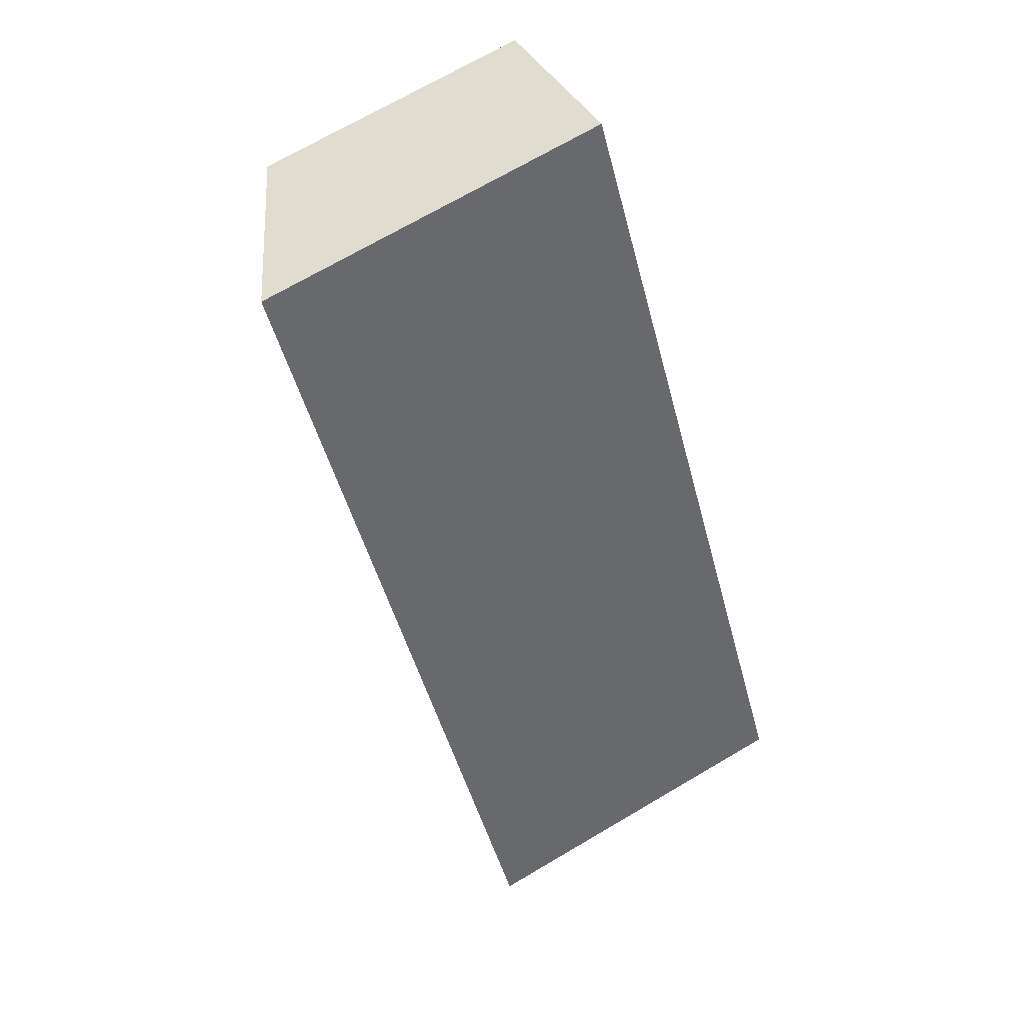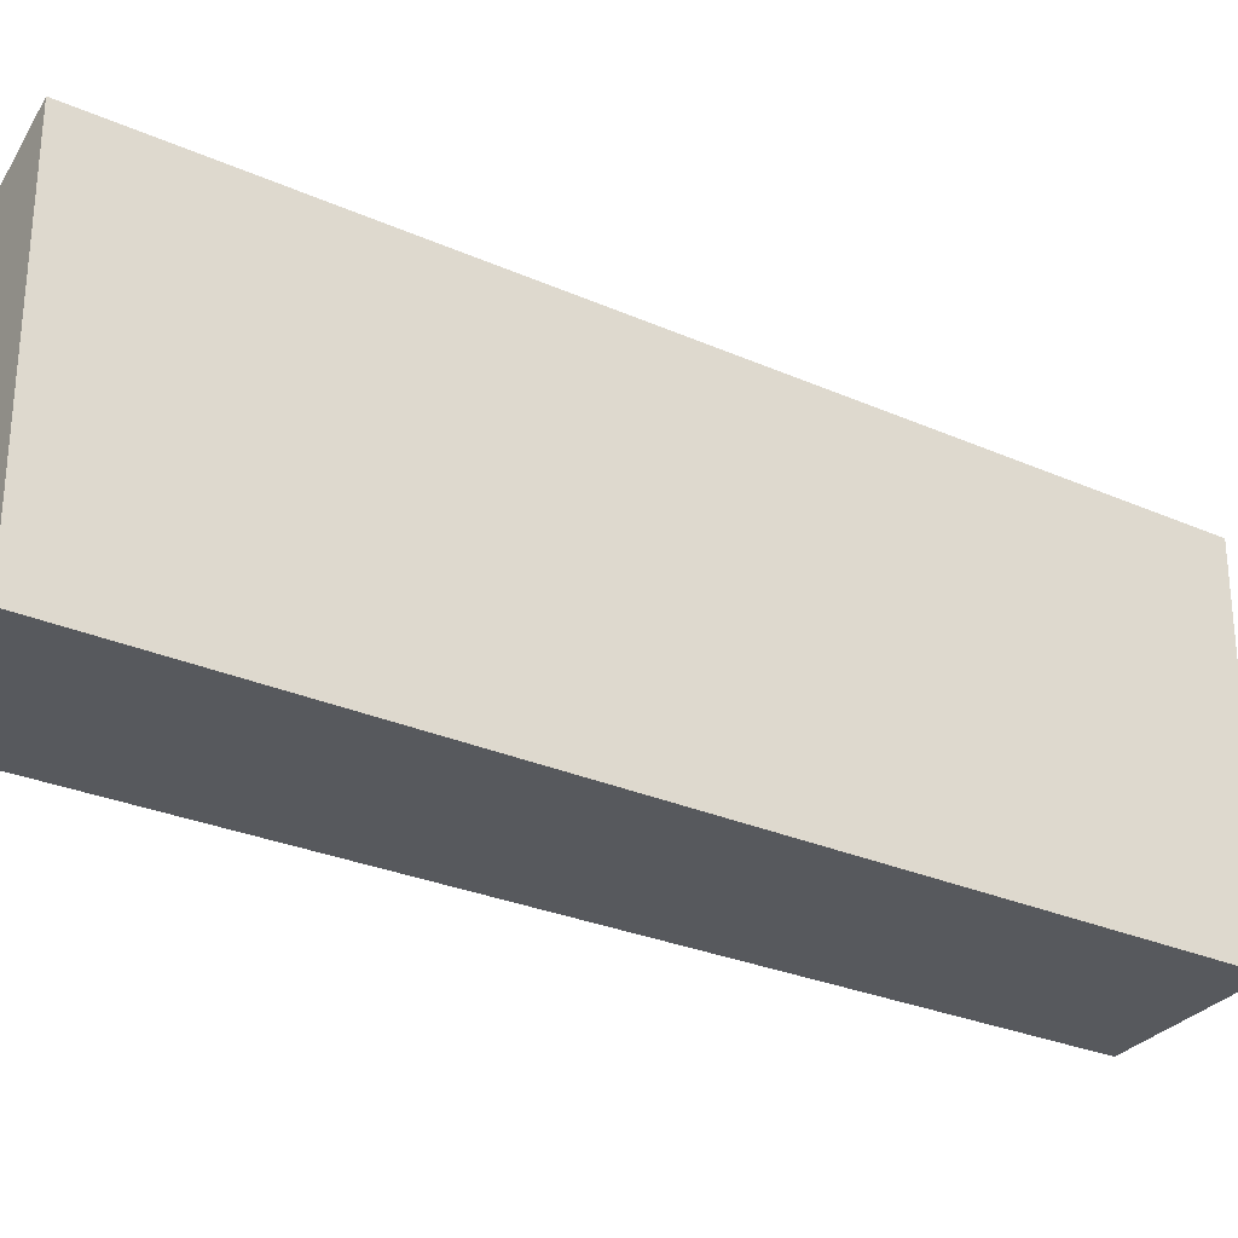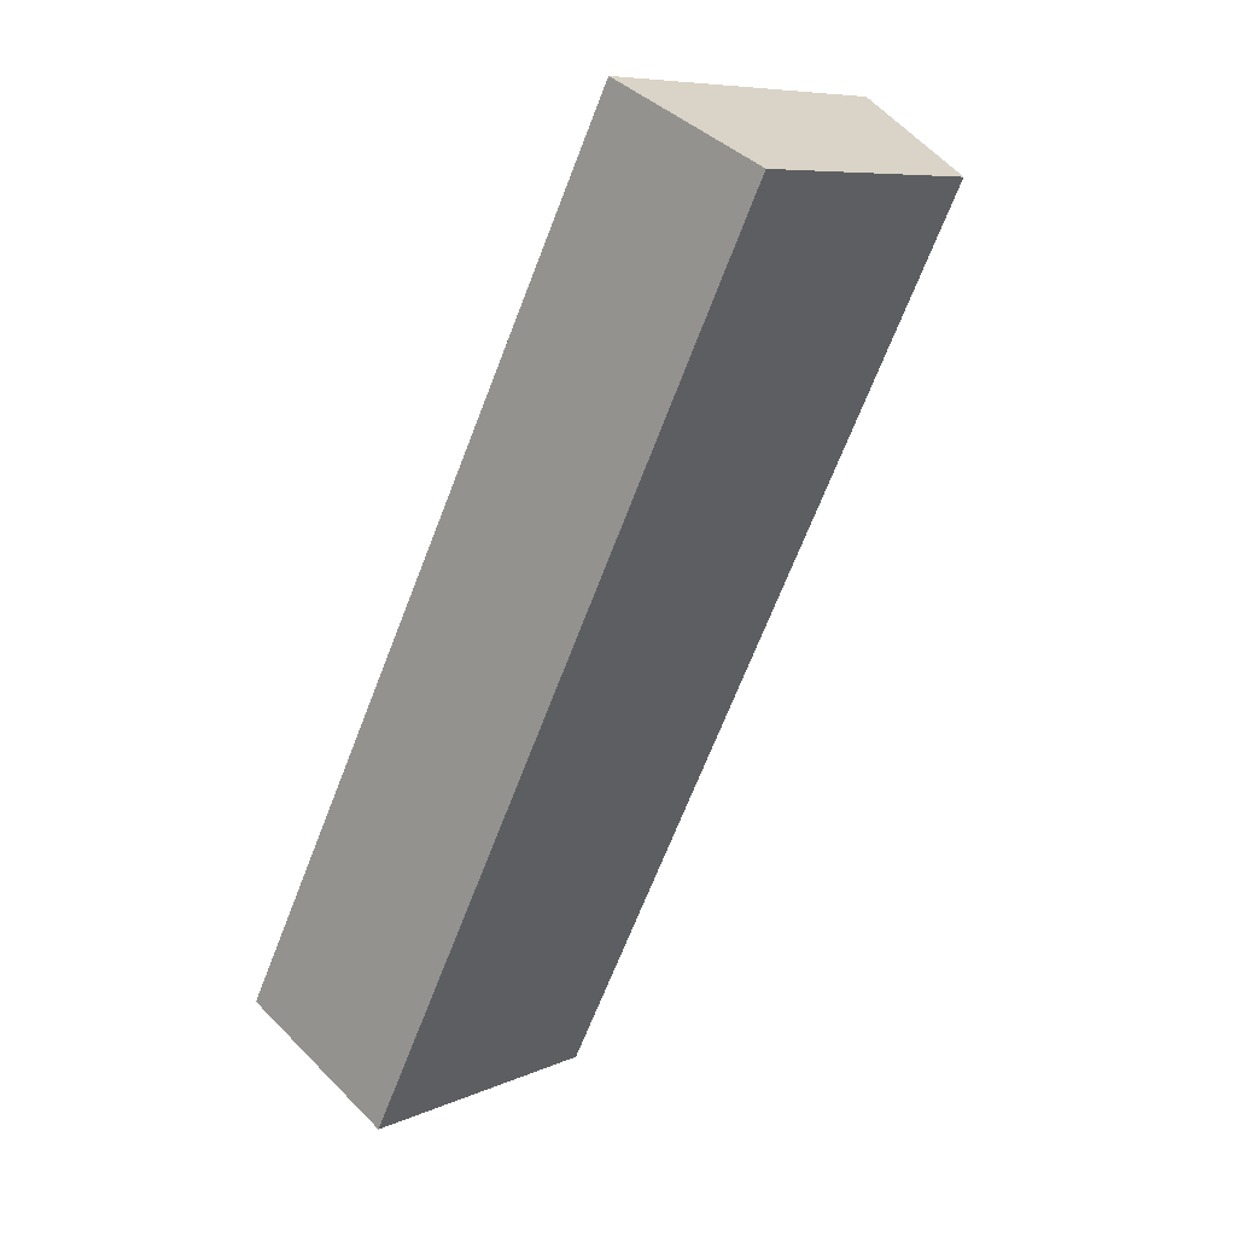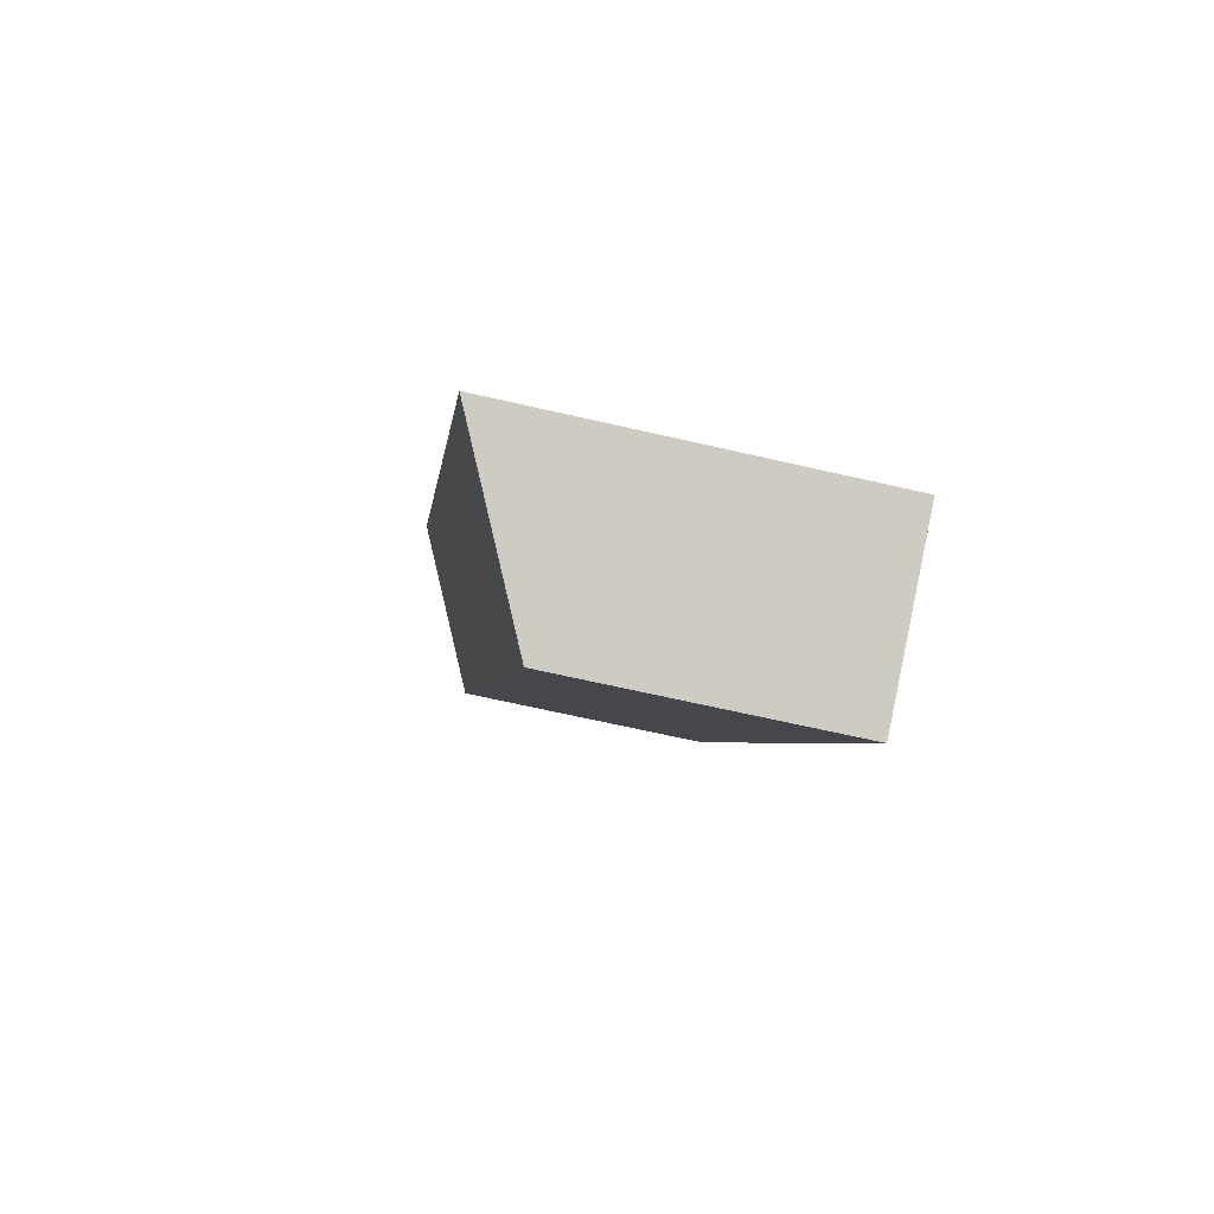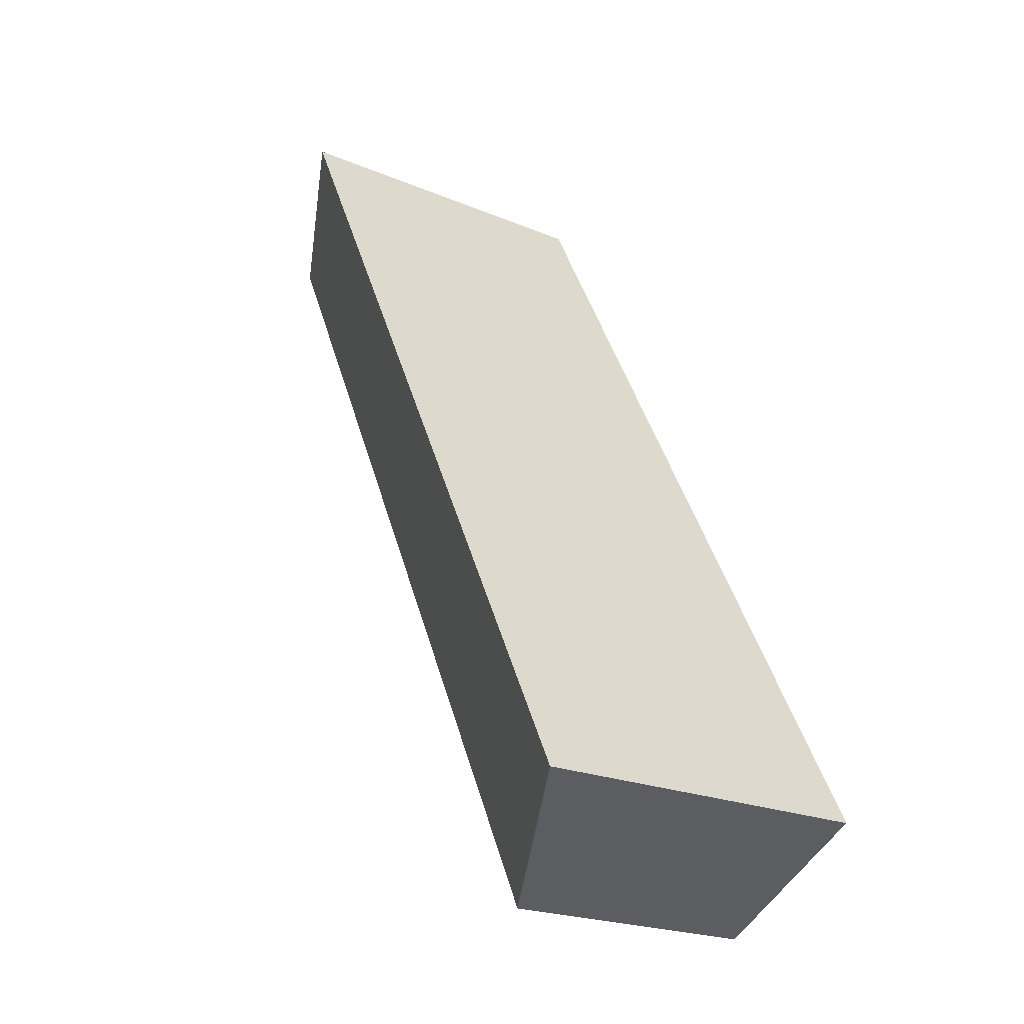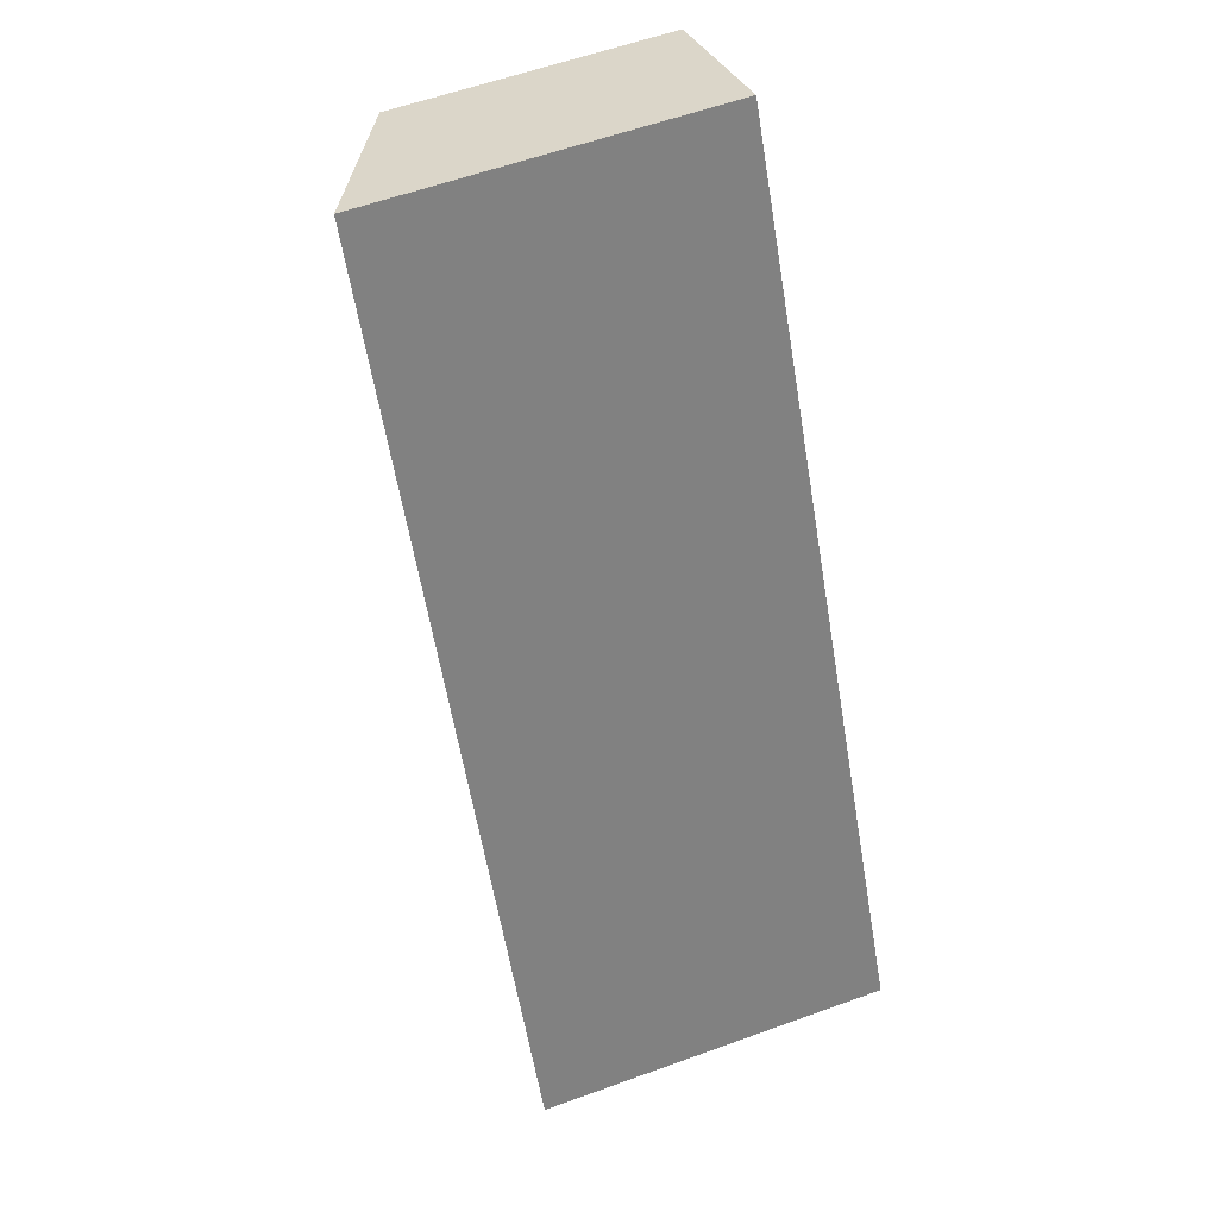
<metadata>
{"format":"obj","ext":"obj","renderer":"f3d","projection":"perspective","resolution":1024,"background":"white","views":[{"elev":71.0,"azim":-120.4,"up":"+Z"},{"elev":-29.5,"azim":-95.0,"up":"+Y"},{"elev":8.4,"azim":40.6,"up":"+Z"},{"elev":-66.8,"azim":-103.0,"up":"+Z"},{"elev":-21.9,"azim":-126.3,"up":"+Z"},{"elev":58.7,"azim":-110.5,"up":"+Z"}]}
</metadata>
<code>
v  1.579 2.595 -0.835
v  4.237 3.362 8.044
v  5.727 2.595 7.325
v  2.13 3.392 4.043
v  0 3.423 2.096e-16
v  4.237 -4.926e-16 8.044
v  5.727 -4.485e-16 7.325
v  1.579 5.113e-17 -0.835
v  0 0 0
v  2.13 -2.476e-16 4.043
g defaultobject
f 1 2 3
f 2 1 4
f 4 1 5
f 6 3 2
f 3 6 7
f 7 1 3
f 1 7 8
f 1 9 5
f 9 1 8
f 9 4 5
f 4 9 10
f 4 10 2
f 2 10 6
f 6 8 7
f 8 6 10
f 8 10 9

</code>
